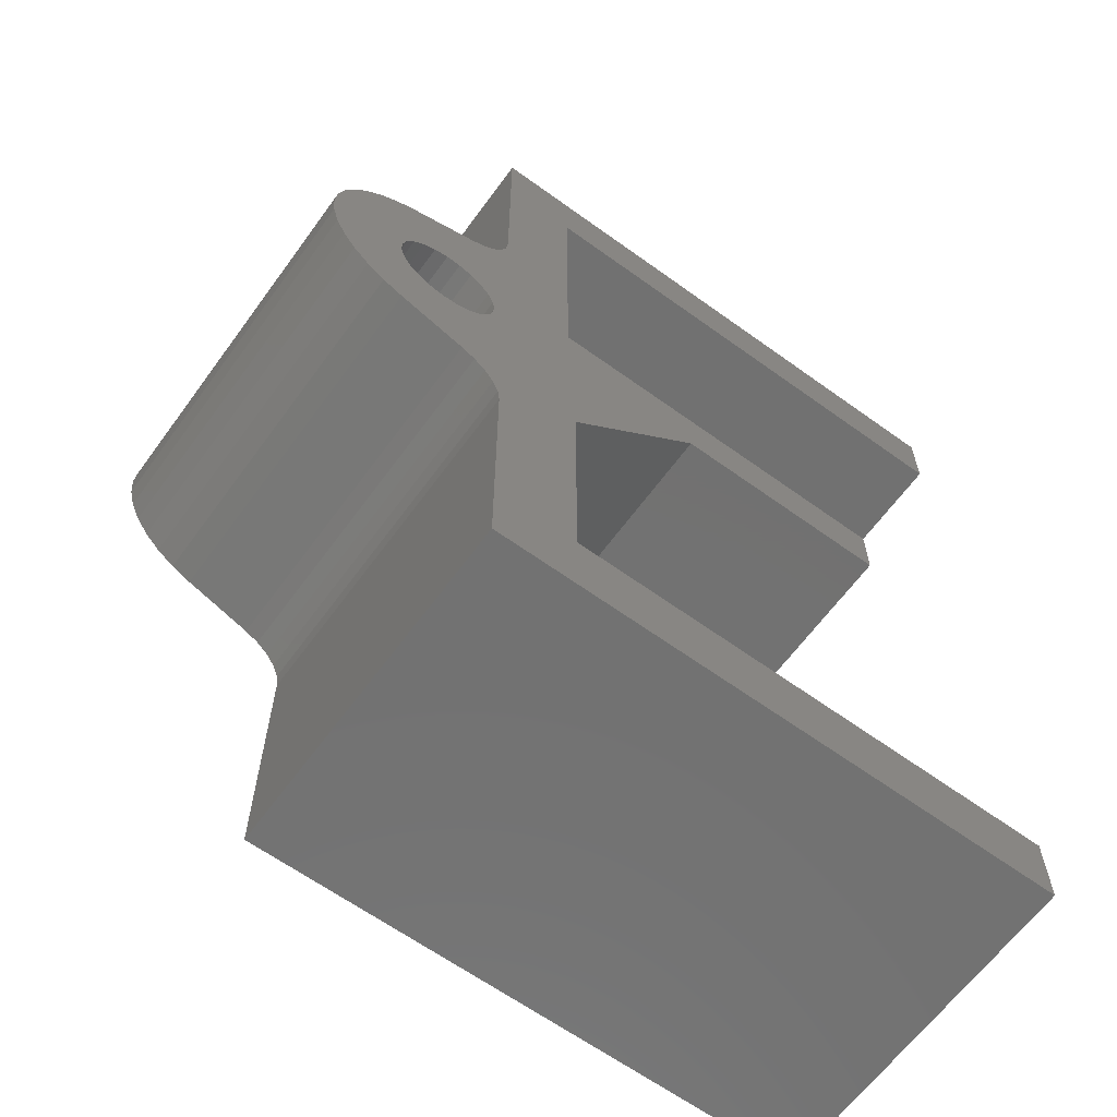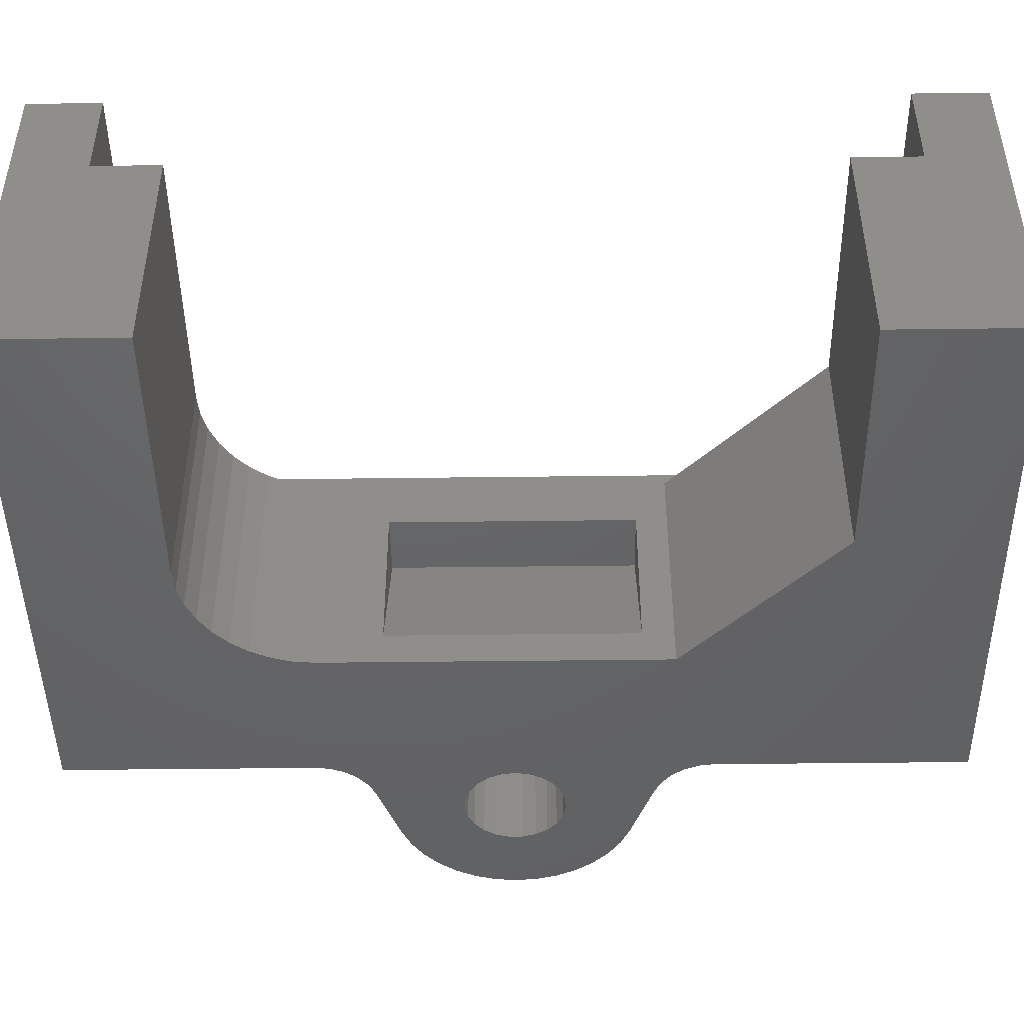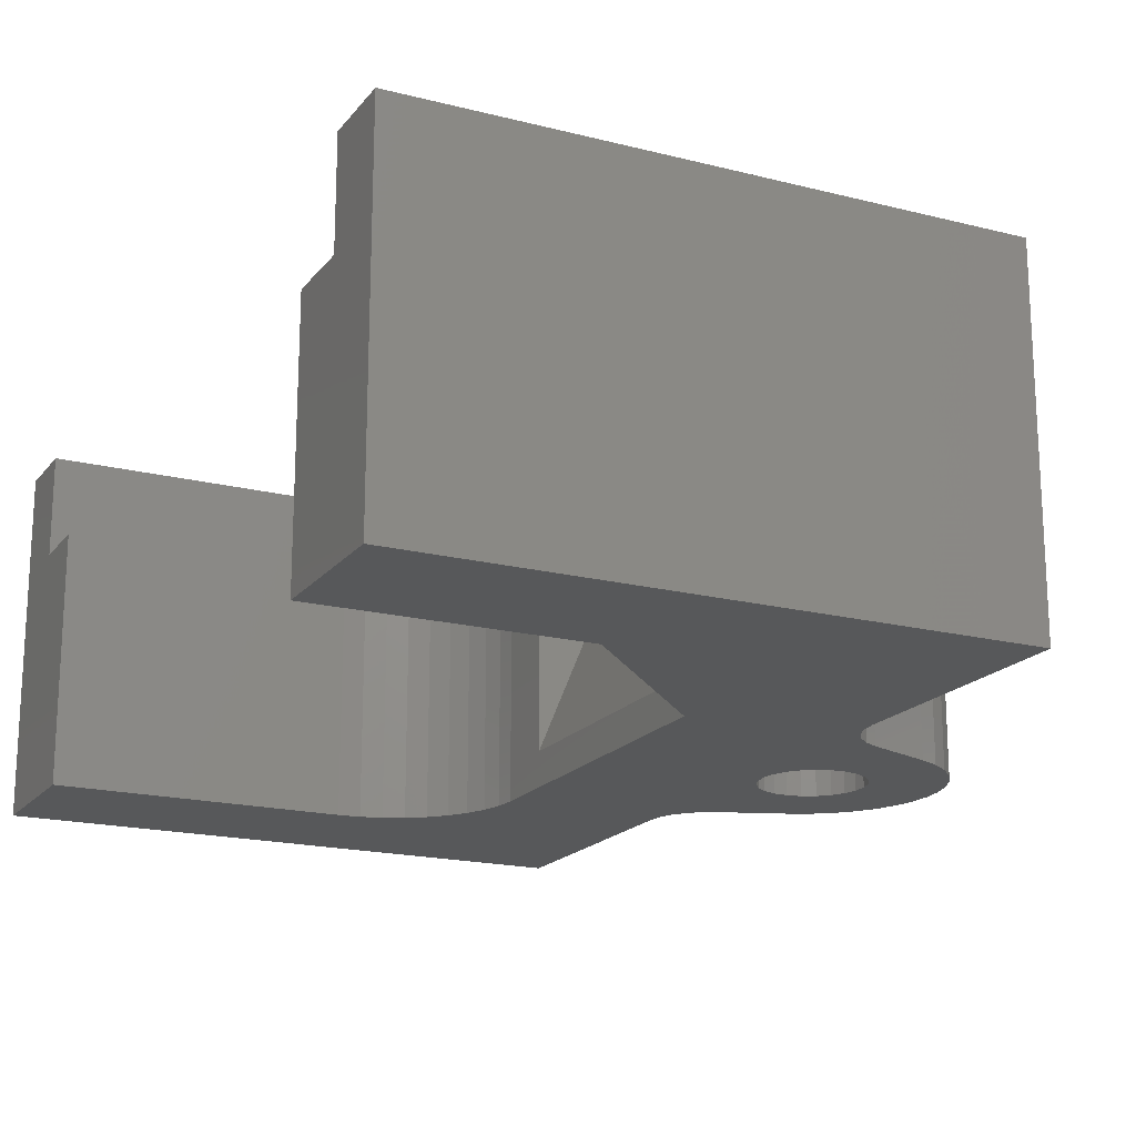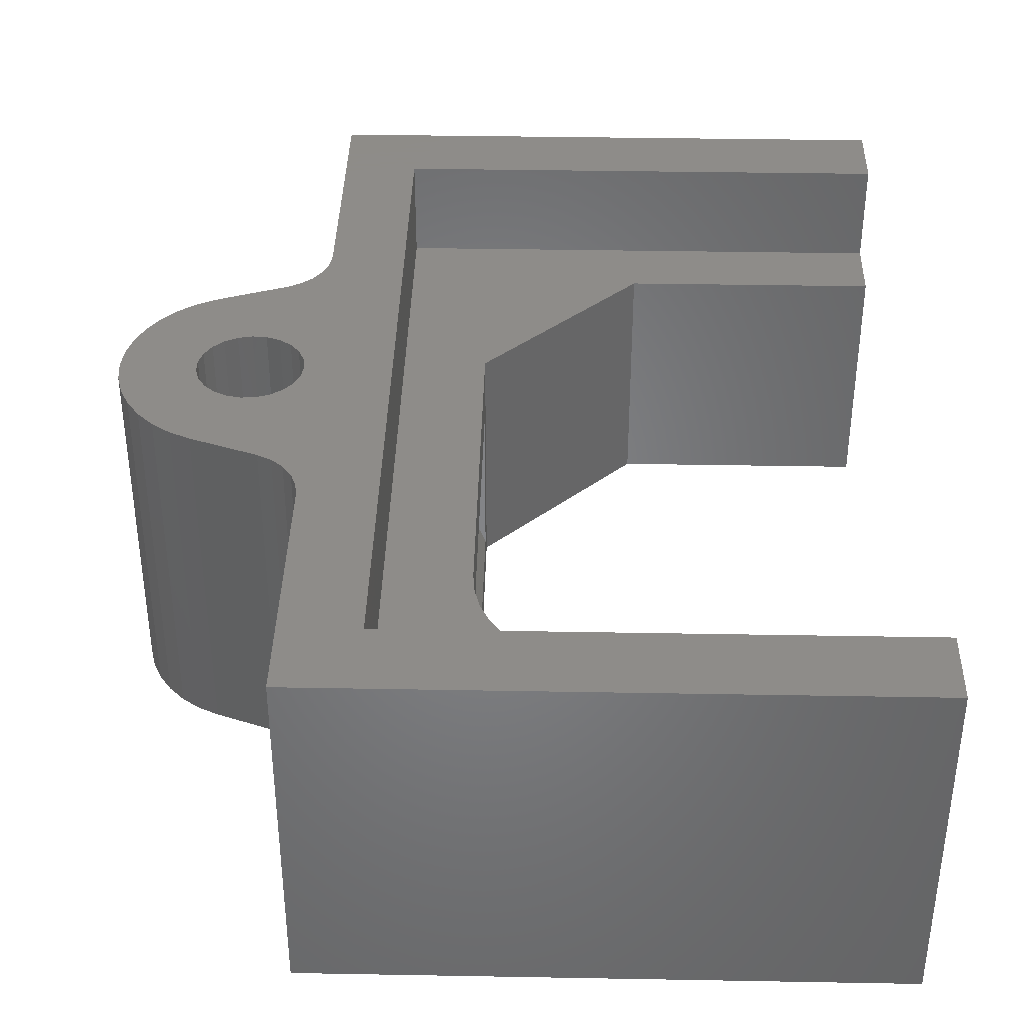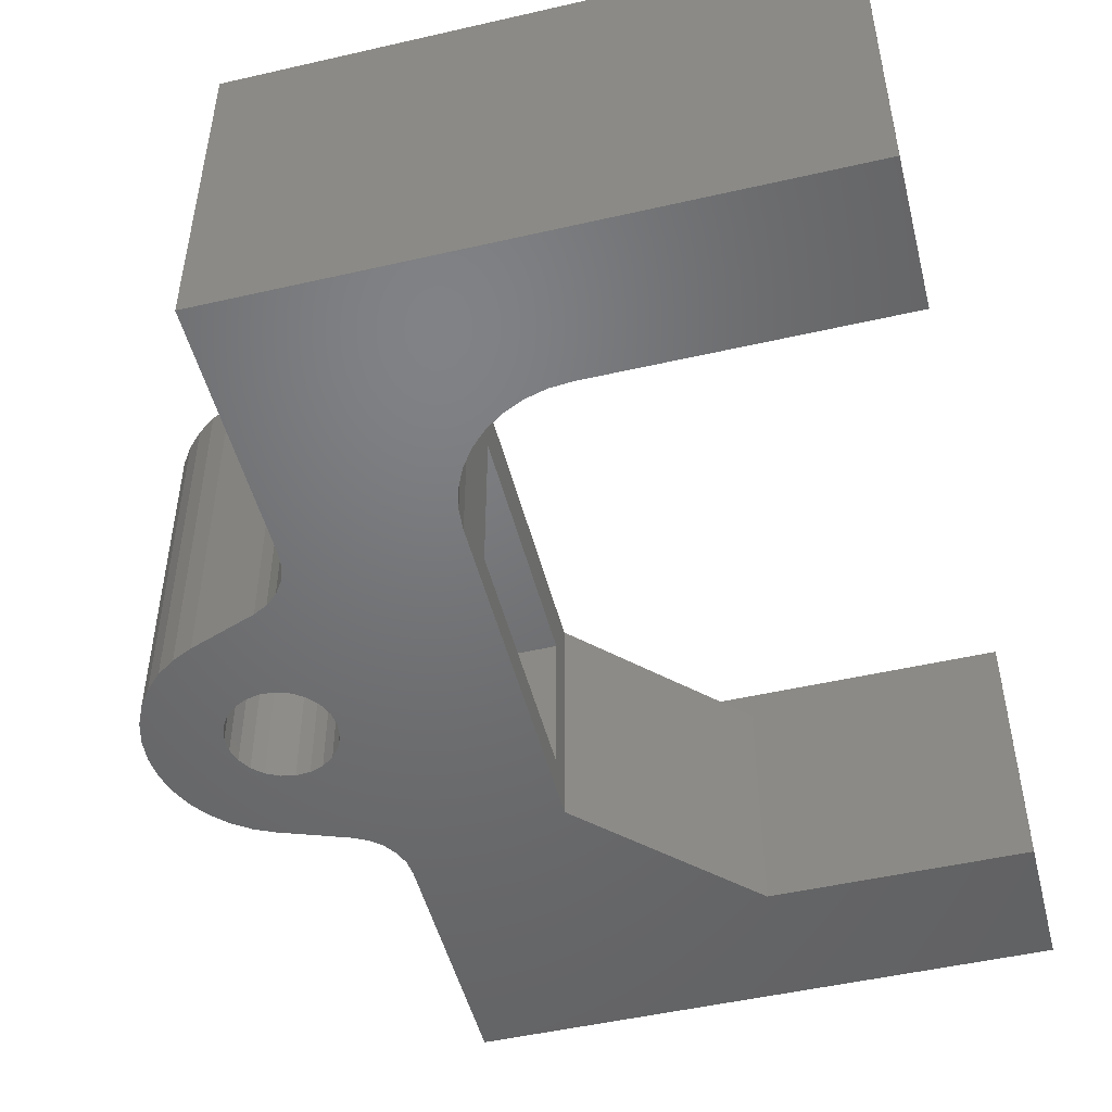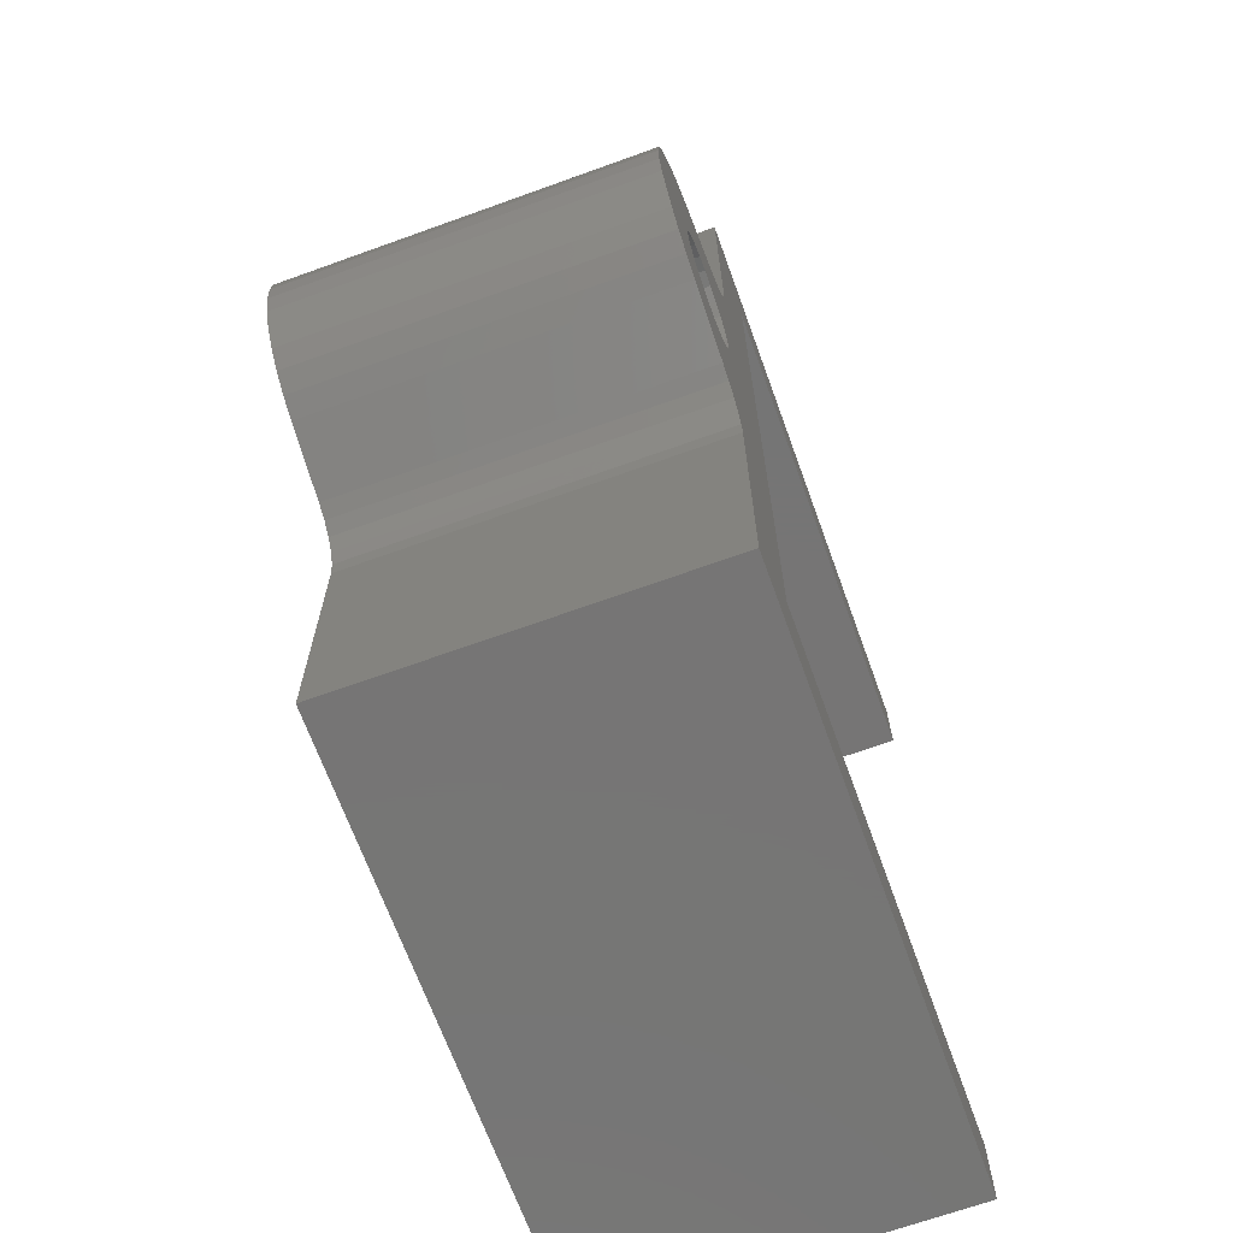
<metadata>
{"format":"stl","ext":"stl","renderer":"f3d","projection":"perspective","resolution":1024,"background":"white","views":[{"elev":-63.7,"azim":-36.1,"up":"+Y"},{"elev":-45.8,"azim":90.8,"up":"+Z"},{"elev":-18.3,"azim":153.9,"up":"+Z"},{"elev":38.0,"azim":1.3,"up":"+Z"},{"elev":-49.7,"azim":14.2,"up":"+Z"},{"elev":-67.9,"azim":-70.1,"up":"+Y"}]}
</metadata>
<code>
# stl→obj: 173 verts, 346 faces
v 0 -12.15 11
v 0 -14.5 11
v 0 -12.15 7.8
v 0 -14.5 0
v 0 -10 0
v 0 -10 7.8
v 0 10 0
v 0 14.5 0
v 0 12.15 7.8
v 0 14.5 11
v 0 12.15 11
v 0 10 7.8
v -15.65 12.15 11
v -15.65 12.15 7.8
v -8 10 7.8
v -13 5 7.8
v -15.65 -12.15 7.8
v -13 -6 7.8
v -12.94 -6.695 7.8
v -12.76 -7.368 7.8
v -12.46 -8 7.8
v -12.06 -8.571 7.8
v -11.57 -9.064 7.8
v -11 -9.464 7.8
v -10.37 -9.759 7.8
v -9.695 -9.939 7.8
v -9 -10 7.8
v -9 -10 0
v -18 14.5 11
v -18 6.394 11
v -18.06 5.912 11
v -18.35 -4.697e-15 11
v -15.65 -12.15 11
v -18.06 -5.912 11
v -18 -6.394 11
v -18.41 0.4452 11
v -18.23 5.458 11
v -18.59 0.8573 11
v -18.51 5.06 11
v -18.87 1.206 11
v -18.88 4.74 11
v -19.24 1.465 11
v -19.31 4.518 11
v -19.66 1.615 11
v -20.11 1.646 11
v -21.38 3.753 11
v -20.55 1.555 11
v -20.95 1.348 11
v -22.01 3.457 11
v -21.28 1.041 11
v -22.58 3.057 11
v -23.07 2.564 11
v -21.51 0.6574 11
v -23.47 1.994 11
v -23.76 1.364 11
v -21.63 0.2247 11
v -23.94 0.6923 11
v -24 -2.498e-15 11
v -21.63 -0.2247 11
v -23.94 -0.6923 11
v -23.76 -1.364 11
v -21.51 -0.6574 11
v -23.47 -1.994 11
v -23.07 -2.564 11
v -21.28 -1.041 11
v -22.58 -3.057 11
v -22.01 -3.457 11
v -20.95 -1.348 11
v -21.38 -3.753 11
v -20.55 -1.555 11
v -20.11 -1.646 11
v -19.31 -4.518 11
v -19.66 -1.615 11
v -19.24 -1.465 11
v -18.88 -4.74 11
v -18.87 -1.206 11
v -18.51 -5.06 11
v -18.59 -0.8573 11
v -18.23 -5.458 11
v -18.41 -0.4452 11
v -18 -14.5 11
v -18 -6.394 0
v -18.06 -5.912 0
v -18.23 -5.458 0
v -18.51 -5.06 0
v -18.88 -4.74 0
v -19.31 -4.518 -1.11e-15
v -21.38 -3.753 0
v -18 6.394 0
v -18.06 5.912 0
v -18.23 5.458 0
v -18.51 5.06 0
v -18.88 4.74 0
v -19.31 4.518 -1.11e-15
v -21.38 3.753 0
v -22.01 3.457 0
v -22.58 3.057 0
v -23.07 2.564 0
v -23.47 1.994 0
v -23.76 1.364 0
v -23.94 0.6923 0
v -24 -3.608e-15 0
v -23.94 -0.6923 0
v -23.76 -1.364 0
v -23.47 -1.994 0
v -23.07 -2.564 0
v -22.58 -3.057 0
v -22.01 -3.457 0
v -18.41 0.4452 5.5
v -18.35 -5.101e-15 5.5
v -18.41 -0.4452 5.5
v -18.59 -0.8573 5.5
v -18.87 -1.206 5.5
v -19.24 -1.465 5.5
v -19.66 -1.615 5.5
v -20.11 -1.646 5.5
v -20.55 -1.555 5.5
v -20.95 -1.348 5.5
v -21.28 -1.041 5.5
v -21.51 -0.6574 5.5
v -21.63 -0.2247 5.5
v -21.63 0.2247 5.5
v -21.51 0.6574 5.5
v -21.28 1.041 5.5
v -20.95 1.348 5.5
v -20.55 1.555 5.5
v -20.11 1.646 5.5
v -19.66 1.615 5.5
v -19.24 1.465 5.5
v -18.87 1.206 5.5
v -18.59 0.8573 5.5
v -18.41 -0.4452 0
v -18.35 -4.697e-15 0
v -18.41 0.4452 0
v -18.59 0.8573 0
v -18.87 1.206 0
v -19.24 1.465 0
v -19.66 1.615 0
v -20.11 1.646 0
v -20.55 1.555 0
v -20.95 1.348 0
v -21.28 1.041 0
v -21.51 0.6574 0
v -21.63 0.2247 0
v -21.63 -0.2247 0
v -21.51 -0.6574 0
v -21.28 -1.041 0
v -20.95 -1.348 0
v -20.55 -1.555 0
v -20.11 -1.646 0
v -19.66 -1.615 0
v -19.24 -1.465 0
v -18.87 -1.206 0
v -18.59 -0.8573 0
v -18 -14.5 0
v -18 14.5 0
v -15.1 -4 6.1
v -13 -4 6.1
v -13 -4 1.1
v -15.1 4 6.1
v -13 4 1.1
v -13 4 6.1
v -13 5 0
v -8 10 0
v -13 -6 0
v -9.695 -9.939 0
v -10.37 -9.759 0
v -11 -9.464 0
v -11.57 -9.064 0
v -12.06 -8.571 0
v -12.46 -8 0
v -12.76 -7.368 0
v -12.94 -6.695 0
f 1 2 3
f 3 2 4
f 3 4 5
f 5 6 3
f 7 8 9
f 9 8 10
f 9 10 11
f 9 12 7
f 11 13 9
f 9 13 14
f 12 9 15
f 15 9 14
f 15 14 16
f 16 14 17
f 16 17 18
f 18 17 19
f 19 17 20
f 20 17 21
f 21 17 22
f 22 17 23
f 23 17 24
f 24 17 25
f 25 17 26
f 26 17 27
f 27 17 3
f 27 3 6
f 5 28 6
f 6 28 27
f 11 10 13
f 13 10 29
f 13 29 30
f 30 31 13
f 13 31 32
f 13 32 33
f 33 32 34
f 33 34 35
f 32 31 36
f 36 31 37
f 36 37 38
f 38 37 39
f 38 39 40
f 40 39 41
f 40 41 42
f 42 41 43
f 42 43 44
f 44 43 45
f 45 43 46
f 45 46 47
f 47 46 48
f 48 46 49
f 48 49 50
f 50 49 51
f 50 51 52
f 50 52 53
f 53 52 54
f 53 54 55
f 53 55 56
f 56 55 57
f 56 57 58
f 56 58 59
f 59 58 60
f 59 60 61
f 59 61 62
f 62 61 63
f 62 63 64
f 62 64 65
f 65 64 66
f 65 66 67
f 65 67 68
f 68 67 69
f 68 69 70
f 70 69 71
f 71 69 72
f 71 72 73
f 73 72 74
f 74 72 75
f 74 75 76
f 76 75 77
f 76 77 78
f 78 77 79
f 78 79 80
f 80 79 34
f 80 34 32
f 35 81 33
f 33 81 2
f 33 2 1
f 82 35 83
f 83 35 34
f 83 34 84
f 84 34 79
f 84 79 85
f 85 79 77
f 85 77 86
f 86 77 75
f 86 75 87
f 87 75 72
f 72 69 87
f 87 69 88
f 30 89 31
f 31 89 90
f 31 90 37
f 37 90 91
f 37 91 39
f 39 91 92
f 39 92 41
f 41 92 93
f 41 93 43
f 43 93 94
f 94 95 43
f 43 95 46
f 46 95 49
f 49 95 96
f 49 96 51
f 51 96 97
f 51 97 52
f 52 97 98
f 52 98 54
f 54 98 99
f 54 99 55
f 55 99 100
f 55 100 57
f 57 100 101
f 57 101 58
f 58 101 102
f 58 102 60
f 60 102 103
f 60 103 61
f 61 103 104
f 61 104 63
f 63 104 105
f 63 105 64
f 64 105 106
f 64 106 66
f 66 106 107
f 66 107 67
f 67 107 108
f 67 108 69
f 69 108 88
f 36 109 32
f 32 109 110
f 32 110 80
f 80 110 111
f 80 111 78
f 78 111 112
f 78 112 76
f 76 112 113
f 76 113 74
f 74 113 114
f 74 114 73
f 73 114 115
f 73 115 71
f 71 115 116
f 71 116 70
f 70 116 117
f 70 117 68
f 68 117 118
f 68 118 65
f 65 118 119
f 65 119 62
f 62 119 120
f 62 120 59
f 59 120 121
f 59 121 56
f 56 121 122
f 56 122 53
f 53 122 123
f 53 123 50
f 50 123 124
f 50 124 48
f 48 124 125
f 48 125 47
f 47 125 126
f 47 126 45
f 45 126 127
f 45 127 44
f 44 127 128
f 44 128 42
f 42 128 129
f 42 129 40
f 40 129 130
f 40 130 38
f 38 130 131
f 38 131 36
f 36 131 109
f 132 111 133
f 133 111 110
f 133 110 134
f 134 110 109
f 134 109 135
f 135 109 131
f 135 131 136
f 136 131 130
f 136 130 137
f 137 130 129
f 137 129 138
f 138 129 128
f 138 128 139
f 139 128 127
f 139 127 140
f 140 127 126
f 140 126 141
f 141 126 125
f 141 125 142
f 142 125 124
f 142 124 143
f 143 124 123
f 143 123 144
f 144 123 122
f 144 122 145
f 145 122 121
f 145 121 146
f 146 121 120
f 146 120 147
f 147 120 119
f 147 119 148
f 148 119 118
f 148 118 149
f 149 118 117
f 149 117 150
f 150 117 116
f 150 116 151
f 151 116 115
f 151 115 152
f 152 115 114
f 152 114 153
f 153 114 113
f 153 113 154
f 154 113 112
f 154 112 132
f 132 112 111
f 82 155 35
f 35 155 81
f 30 29 89
f 89 29 156
f 157 158 159
f 157 159 160
f 160 159 161
f 158 157 162
f 162 157 160
f 162 160 161
f 163 164 16
f 16 164 15
f 158 165 159
f 159 165 163
f 159 163 161
f 161 163 162
f 162 163 16
f 162 16 158
f 158 16 18
f 158 18 165
f 27 28 26
f 26 28 166
f 26 166 25
f 25 166 167
f 25 167 24
f 24 167 168
f 24 168 23
f 23 168 169
f 23 169 22
f 22 169 170
f 22 170 21
f 21 170 171
f 21 171 20
f 20 171 172
f 20 172 19
f 19 172 173
f 19 173 18
f 18 173 165
f 12 15 7
f 7 15 164
f 13 33 14
f 14 33 17
f 3 17 1
f 1 17 33
f 8 156 10
f 10 156 29
f 2 81 4
f 4 81 155
f 7 164 8
f 8 164 156
f 156 164 163
f 156 163 89
f 89 163 90
f 90 163 91
f 91 163 135
f 91 135 92
f 92 135 136
f 92 136 93
f 93 136 137
f 93 137 94
f 94 137 138
f 94 138 139
f 165 133 163
f 163 133 134
f 163 134 135
f 173 82 165
f 165 82 83
f 165 83 84
f 173 172 82
f 82 172 171
f 82 171 155
f 155 171 170
f 155 170 169
f 169 168 155
f 155 168 167
f 155 167 166
f 166 28 155
f 155 28 4
f 4 28 5
f 165 84 154
f 154 84 85
f 154 85 153
f 153 85 86
f 153 86 152
f 152 86 87
f 152 87 151
f 151 87 150
f 150 87 88
f 150 88 149
f 149 88 148
f 148 88 108
f 148 108 147
f 147 108 107
f 147 107 106
f 147 106 146
f 146 106 105
f 146 105 104
f 146 104 145
f 145 104 103
f 145 103 102
f 145 102 144
f 144 102 101
f 144 101 100
f 144 100 143
f 143 100 99
f 143 99 98
f 143 98 142
f 142 98 97
f 142 97 96
f 142 96 141
f 141 96 95
f 141 95 140
f 140 95 139
f 139 95 94
f 154 132 165
f 165 132 133

</code>
